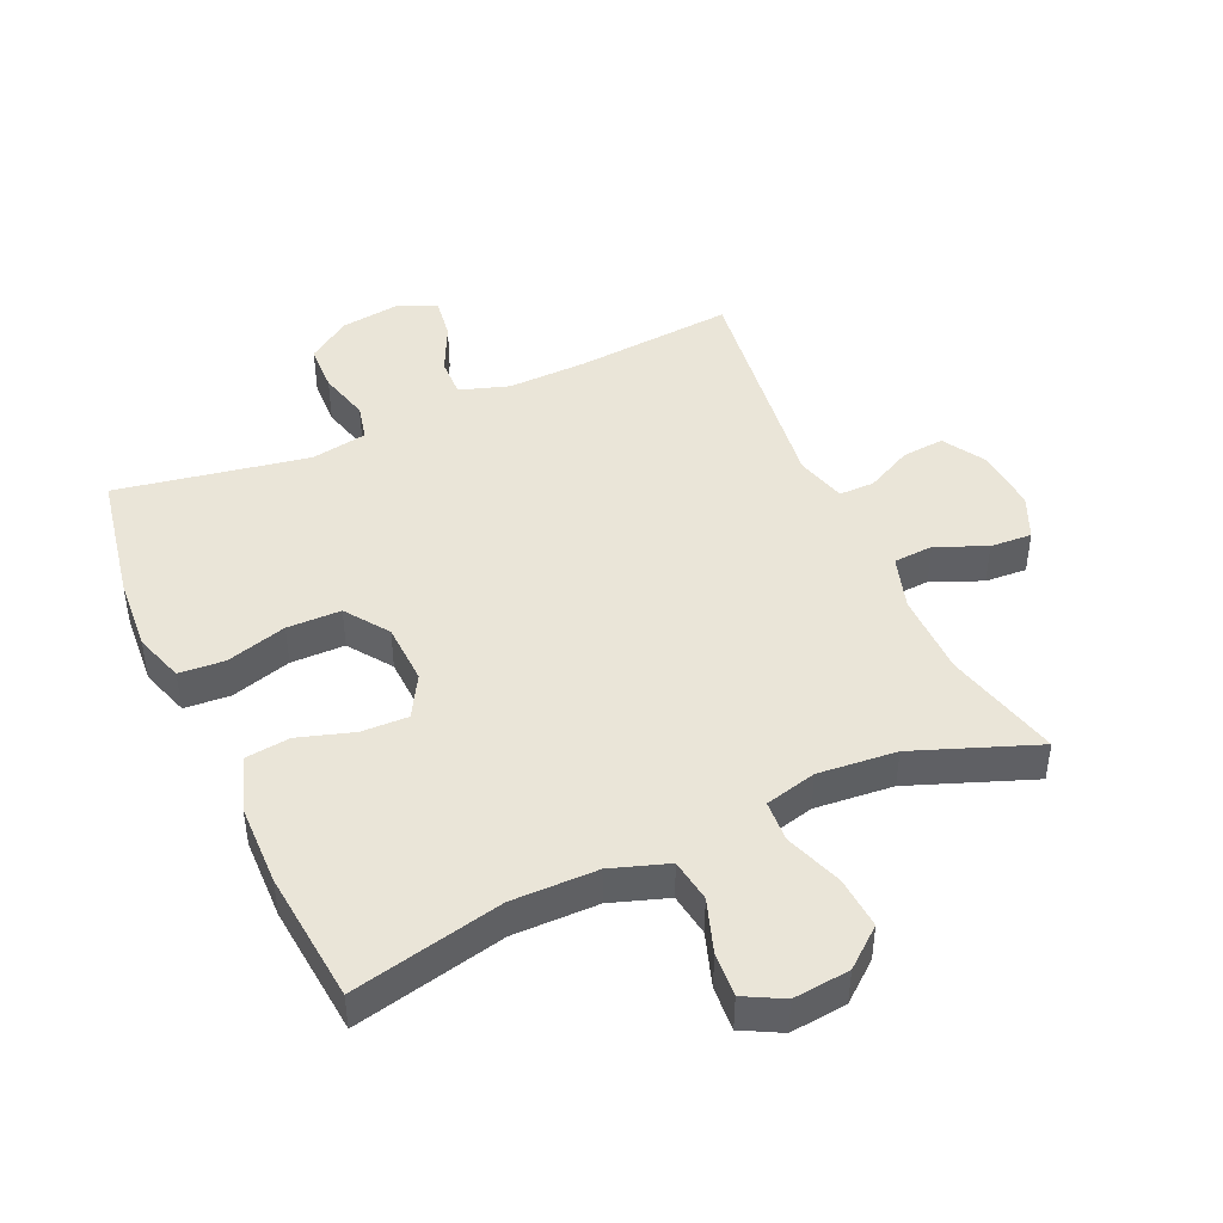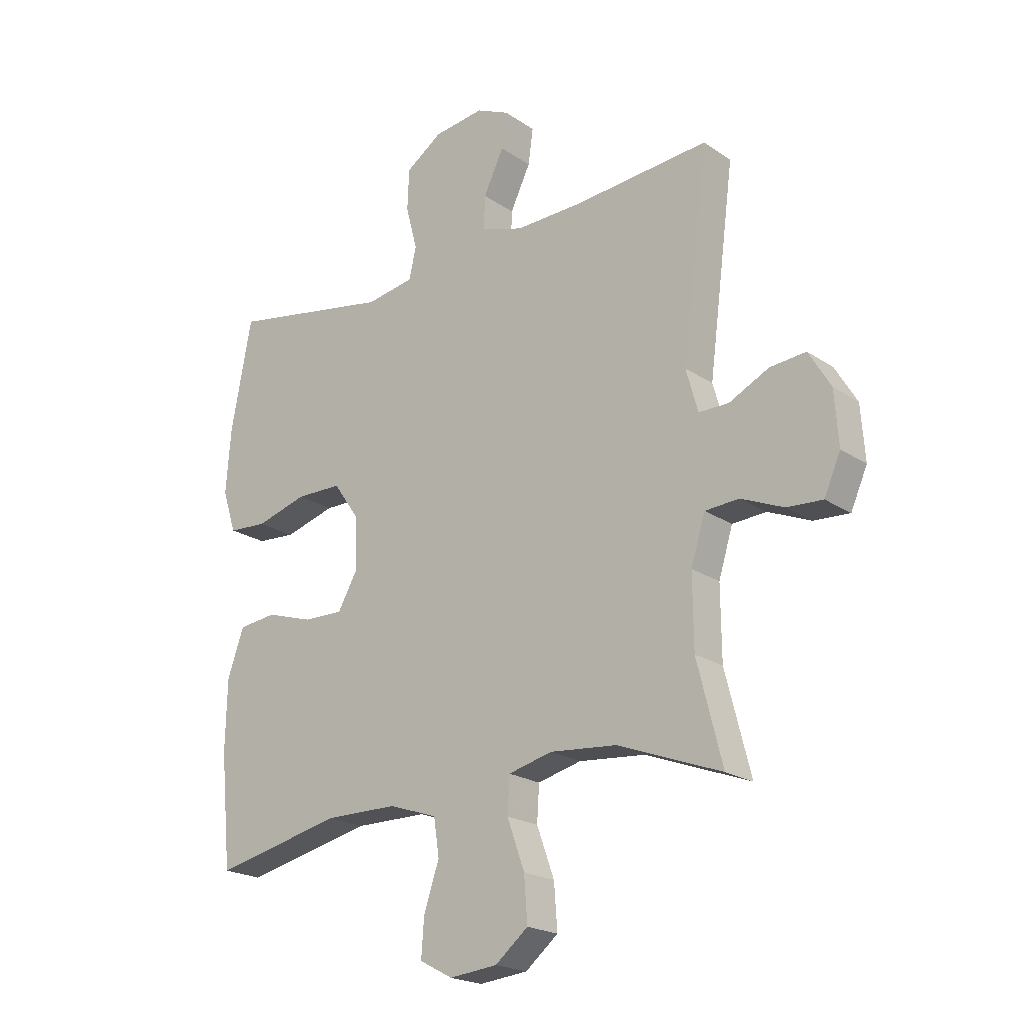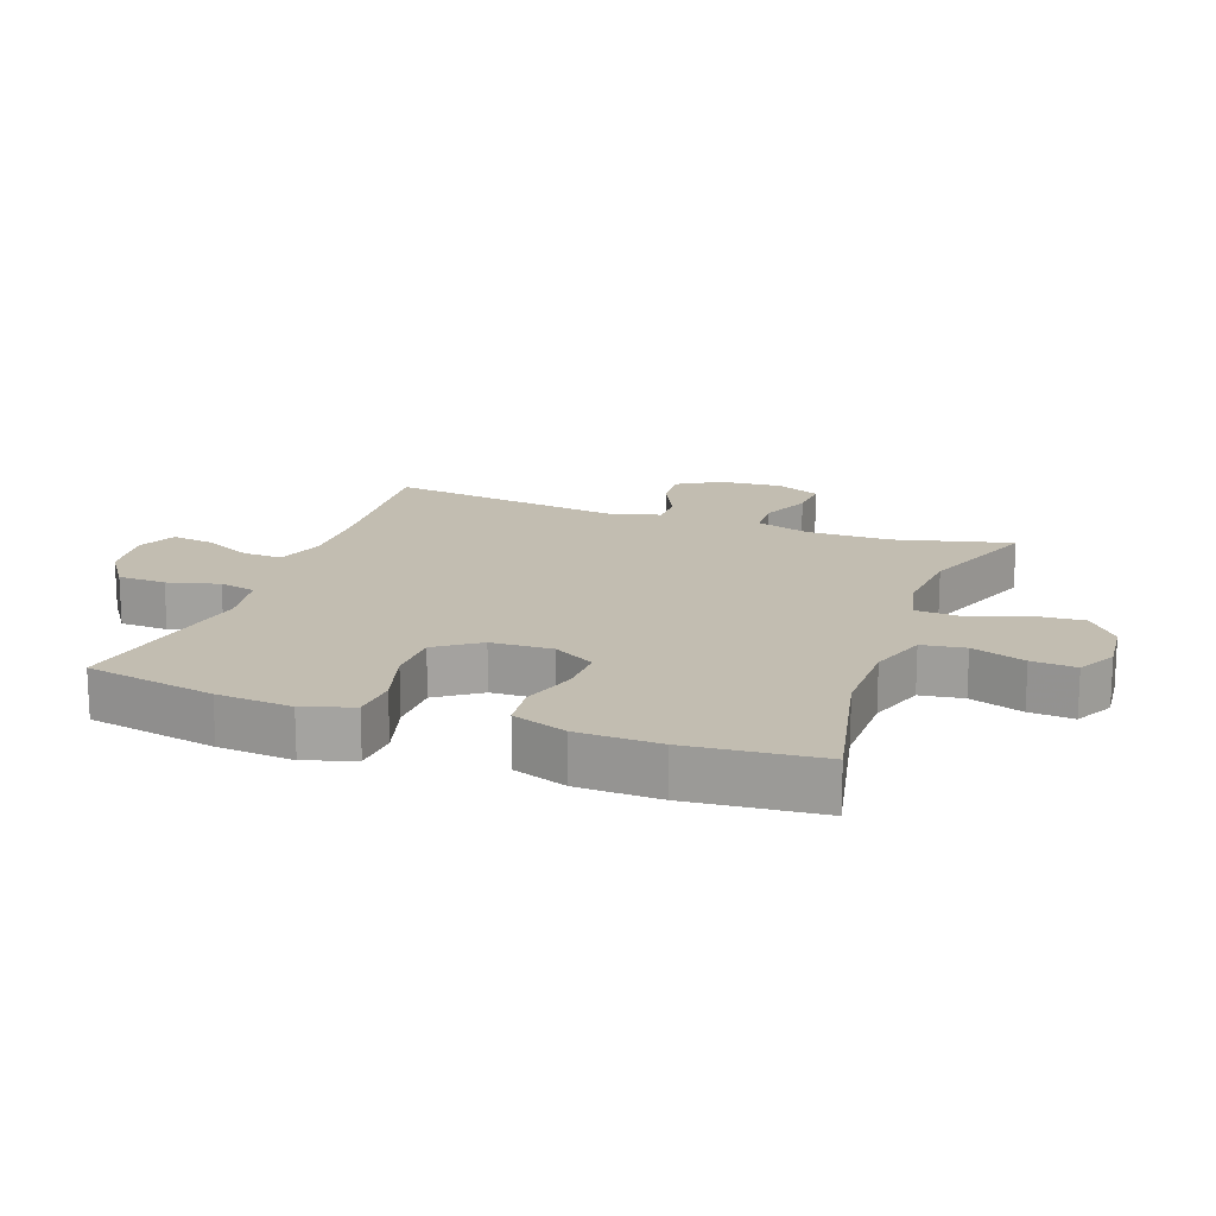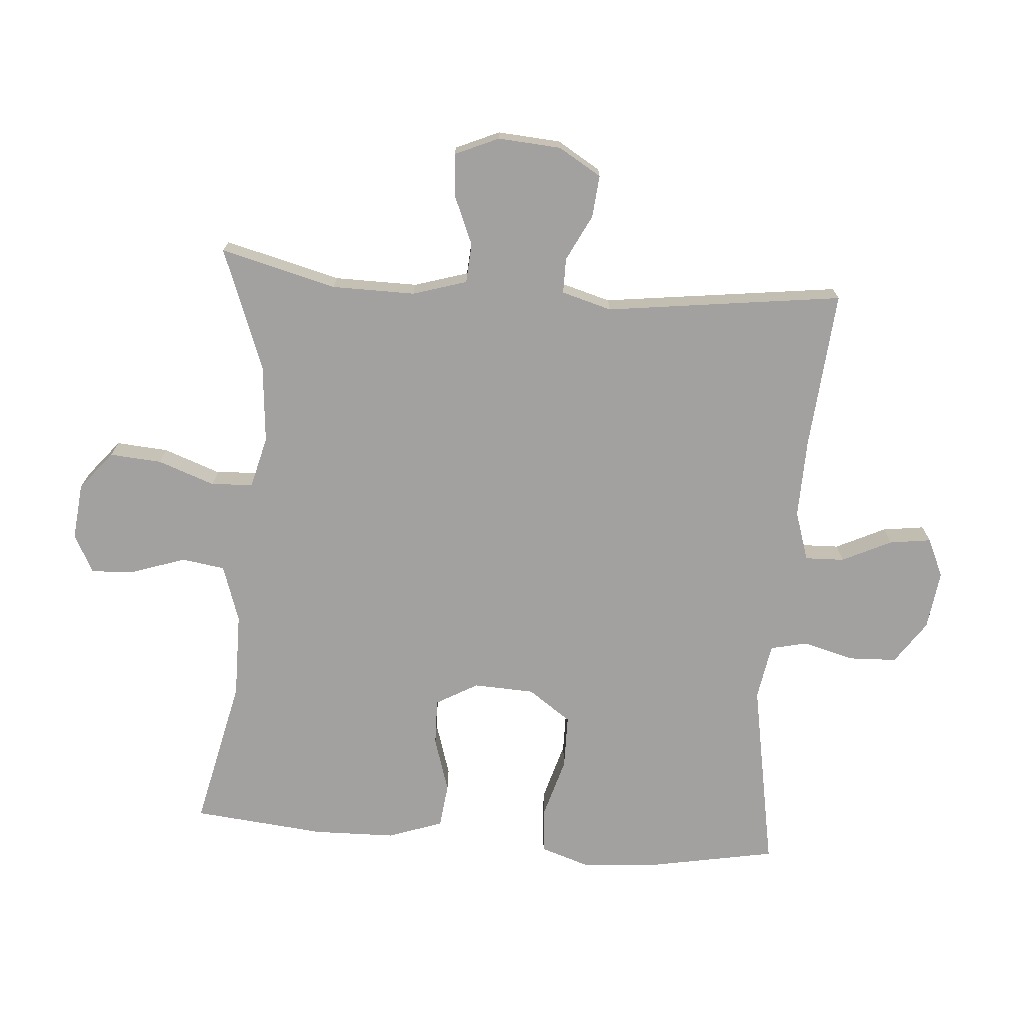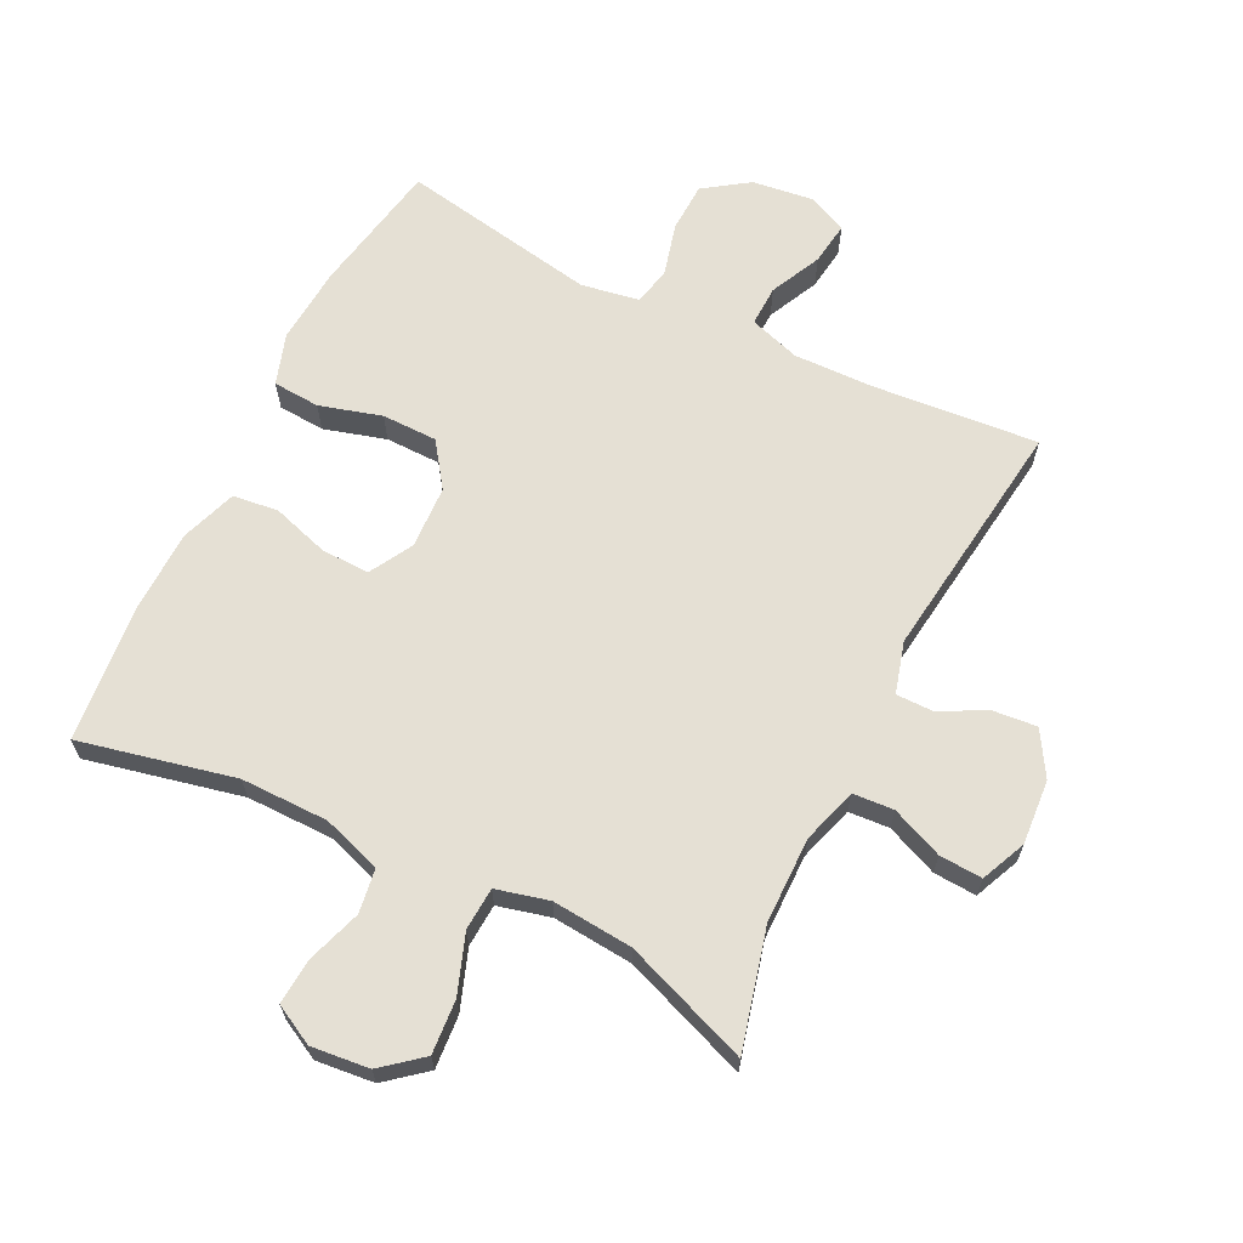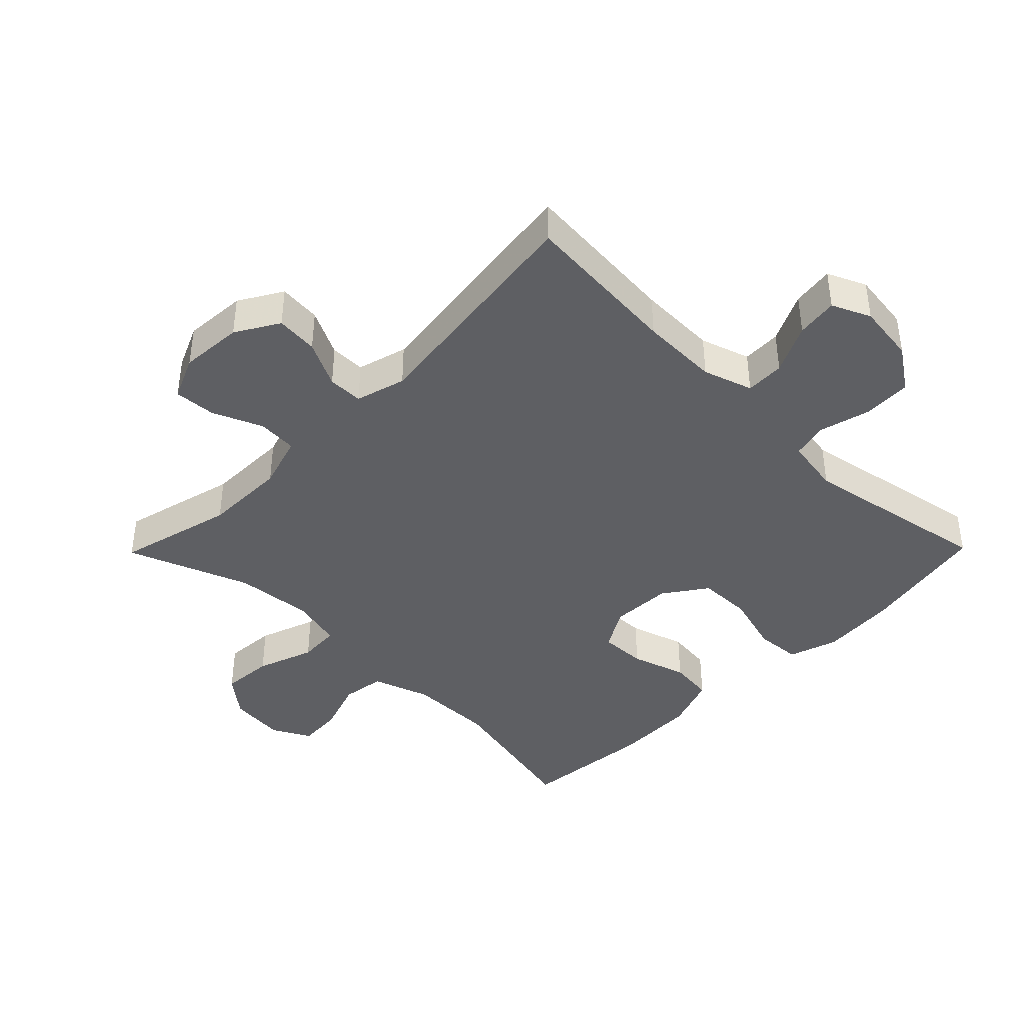
<metadata>
{"format":"obj","ext":"obj","renderer":"f3d","projection":"perspective","resolution":1024,"background":"white","views":[{"elev":45.0,"azim":155.7,"up":"+Y"},{"elev":-20.9,"azim":-140.1,"up":"+Z"},{"elev":16.9,"azim":109.9,"up":"+Y"},{"elev":-72.3,"azim":-94.5,"up":"+Y"},{"elev":65.4,"azim":-153.8,"up":"+Y"},{"elev":-41.1,"azim":-44.5,"up":"+Y"}]}
</metadata>
<code>
v -0.5 0.07 -0.5
v -0.454 0.07 -0.319
v -0.453 0.07 -0.189
v -0.479 0.07 -0.105
v -0.541 0.07 -0.101
v -0.619 0.07 -0.134
v -0.684 0.07 -0.138
v -0.714 0.07 -0.07
v -0.707 0.07 0.028
v -0.667 0.07 0.095
v -0.601 0.07 0.089
v -0.529 0.07 0.053
v -0.474 0.07 0.053
v -0.452 0.07 0.131
v -0.5 0.07 0.5
v -0.251 0.07 0.479
v -0.129 0.07 0.476
v -0.052 0.07 0.501
v -0.054 0.07 0.562
v -0.091 0.07 0.639
v -0.1 0.07 0.704
v -0.04 0.07 0.731
v 0.052 0.07 0.719
v 0.119 0.07 0.673
v 0.122 0.07 0.598
v 0.101 0.07 0.518
v 0.114 0.07 0.461
v 0.202 0.07 0.446
v 0.5 0.07 0.5
v 0.538 0.07 0.298
v 0.547 0.07 0.181
v 0.522 0.07 0.104
v 0.451 0.07 0.099
v 0.357 0.07 0.126
v 0.273 0.07 0.125
v 0.226 0.07 0.058
v 0.222 0.07 -0.037
v 0.259 0.07 -0.102
v 0.332 0.07 -0.1
v 0.418 0.07 -0.073
v 0.487 0.07 -0.081
v 0.517 0.07 -0.166
v 0.52 0.07 -0.294
v 0.5 0.07 -0.5
v 0.265 0.07 -0.448
v 0.132 0.07 -0.449
v 0.043 0.07 -0.479
v 0.033 0.07 -0.546
v 0.061 0.07 -0.629
v 0.066 0.07 -0.698
v 0.006 0.07 -0.73
v -0.082 0.07 -0.721
v -0.142 0.07 -0.672
v -0.136 0.07 -0.591
v -0.104 0.07 -0.502
v -0.108 0.07 -0.437
v -0.188 0.07 -0.417
v -0.31 0.07 -0.428
v -0.5 0 -0.5
v -0.454 0 -0.319
v -0.453 0 -0.189
v -0.479 0 -0.105
v -0.541 0 -0.101
v -0.619 0 -0.134
v -0.684 0 -0.138
v -0.714 0 -0.07
v -0.707 0 0.028
v -0.667 0 0.095
v -0.601 0 0.089
v -0.529 0 0.053
v -0.474 0 0.053
v -0.452 0 0.131
v -0.5 0 0.5
v -0.251 0 0.479
v -0.129 0 0.476
v -0.052 0 0.501
v -0.054 0 0.562
v -0.091 0 0.639
v -0.1 0 0.704
v -0.04 0 0.731
v 0.052 0 0.719
v 0.119 0 0.673
v 0.122 0 0.598
v 0.101 0 0.518
v 0.114 0 0.461
v 0.202 0 0.446
v 0.5 0 0.5
v 0.538 0 0.298
v 0.547 0 0.181
v 0.522 0 0.104
v 0.451 0 0.099
v 0.357 0 0.126
v 0.273 0 0.125
v 0.226 0 0.058
v 0.222 0 -0.037
v 0.259 0 -0.102
v 0.332 0 -0.1
v 0.418 0 -0.073
v 0.487 0 -0.081
v 0.517 0 -0.166
v 0.52 0 -0.294
v 0.5 0 -0.5
v 0.265 0 -0.448
v 0.132 0 -0.449
v 0.043 0 -0.479
v 0.033 0 -0.546
v 0.061 0 -0.629
v 0.066 0 -0.698
v 0.006 0 -0.73
v -0.082 0 -0.721
v -0.142 0 -0.672
v -0.136 0 -0.591
v -0.104 0 -0.502
v -0.108 0 -0.437
v -0.188 0 -0.417
v -0.31 0 -0.428
f 53 54 55
f 52 53 55
f 51 52 55
f 50 51 55
f 49 50 55
f 48 49 55
f 47 48 55 56
f 46 47 56
f 45 46 56 57
f 43 44 45
f 42 43 45
f 41 42 45
f 40 41 45
f 39 40 45
f 38 39 45 57
f 32 33 34
f 31 32 34
f 30 31 34
f 29 30 34
f 28 29 34
f 27 28 34 35
f 24 25 26
f 23 24 26
f 22 23 26
f 21 22 26
f 20 21 26
f 19 20 26
f 18 19 26 27
f 27 35 36
f 18 27 36
f 17 18 36
f 14 15 16
f 17 36 37
f 16 17 37
f 14 16 37
f 13 14 37
f 10 11 12
f 9 10 12
f 8 9 12
f 7 8 12
f 6 7 12
f 5 6 12
f 58 1 2
f 58 2 3
f 57 58 3 4
f 38 57 4
f 13 37 38
f 12 13 38
f 5 12 38
f 4 5 38
f 113 112 111
f 113 111 110
f 113 110 109
f 113 109 108
f 113 108 107
f 113 107 106
f 114 113 106 105
f 114 105 104
f 115 114 104 103
f 103 102 101
f 103 101 100
f 103 100 99
f 103 99 98
f 103 98 97
f 115 103 97 96
f 92 91 90
f 92 90 89
f 92 89 88
f 92 88 87
f 92 87 86
f 93 92 86 85
f 84 83 82
f 84 82 81
f 84 81 80
f 84 80 79
f 84 79 78
f 84 78 77
f 85 84 77 76
f 94 93 85
f 94 85 76
f 94 76 75
f 74 73 72
f 95 94 75
f 95 75 74
f 95 74 72
f 95 72 71
f 70 69 68
f 70 68 67
f 70 67 66
f 70 66 65
f 70 65 64
f 70 64 63
f 60 59 116
f 61 60 116
f 62 61 116 115
f 62 115 96
f 96 95 71
f 96 71 70
f 96 70 63
f 96 63 62
f 1 59 60 2
f 2 60 61 3
f 3 61 62 4
f 4 62 63 5
f 5 63 64 6
f 6 64 65 7
f 7 65 66 8
f 8 66 67 9
f 9 67 68 10
f 10 68 69 11
f 11 69 70 12
f 12 70 71 13
f 13 71 72 14
f 14 72 73 15
f 15 73 74 16
f 16 74 75 17
f 17 75 76 18
f 18 76 77 19
f 19 77 78 20
f 20 78 79 21
f 21 79 80 22
f 22 80 81 23
f 23 81 82 24
f 24 82 83 25
f 25 83 84 26
f 26 84 85 27
f 27 85 86 28
f 28 86 87 29
f 29 87 88 30
f 30 88 89 31
f 31 89 90 32
f 32 90 91 33
f 33 91 92 34
f 34 92 93 35
f 35 93 94 36
f 36 94 95 37
f 37 95 96 38
f 38 96 97 39
f 39 97 98 40
f 40 98 99 41
f 41 99 100 42
f 42 100 101 43
f 43 101 102 44
f 44 102 103 45
f 45 103 104 46
f 46 104 105 47
f 47 105 106 48
f 48 106 107 49
f 49 107 108 50
f 50 108 109 51
f 51 109 110 52
f 52 110 111 53
f 53 111 112 54
f 54 112 113 55
f 55 113 114 56
f 56 114 115 57
f 57 115 116 58
f 58 116 59 1

</code>
